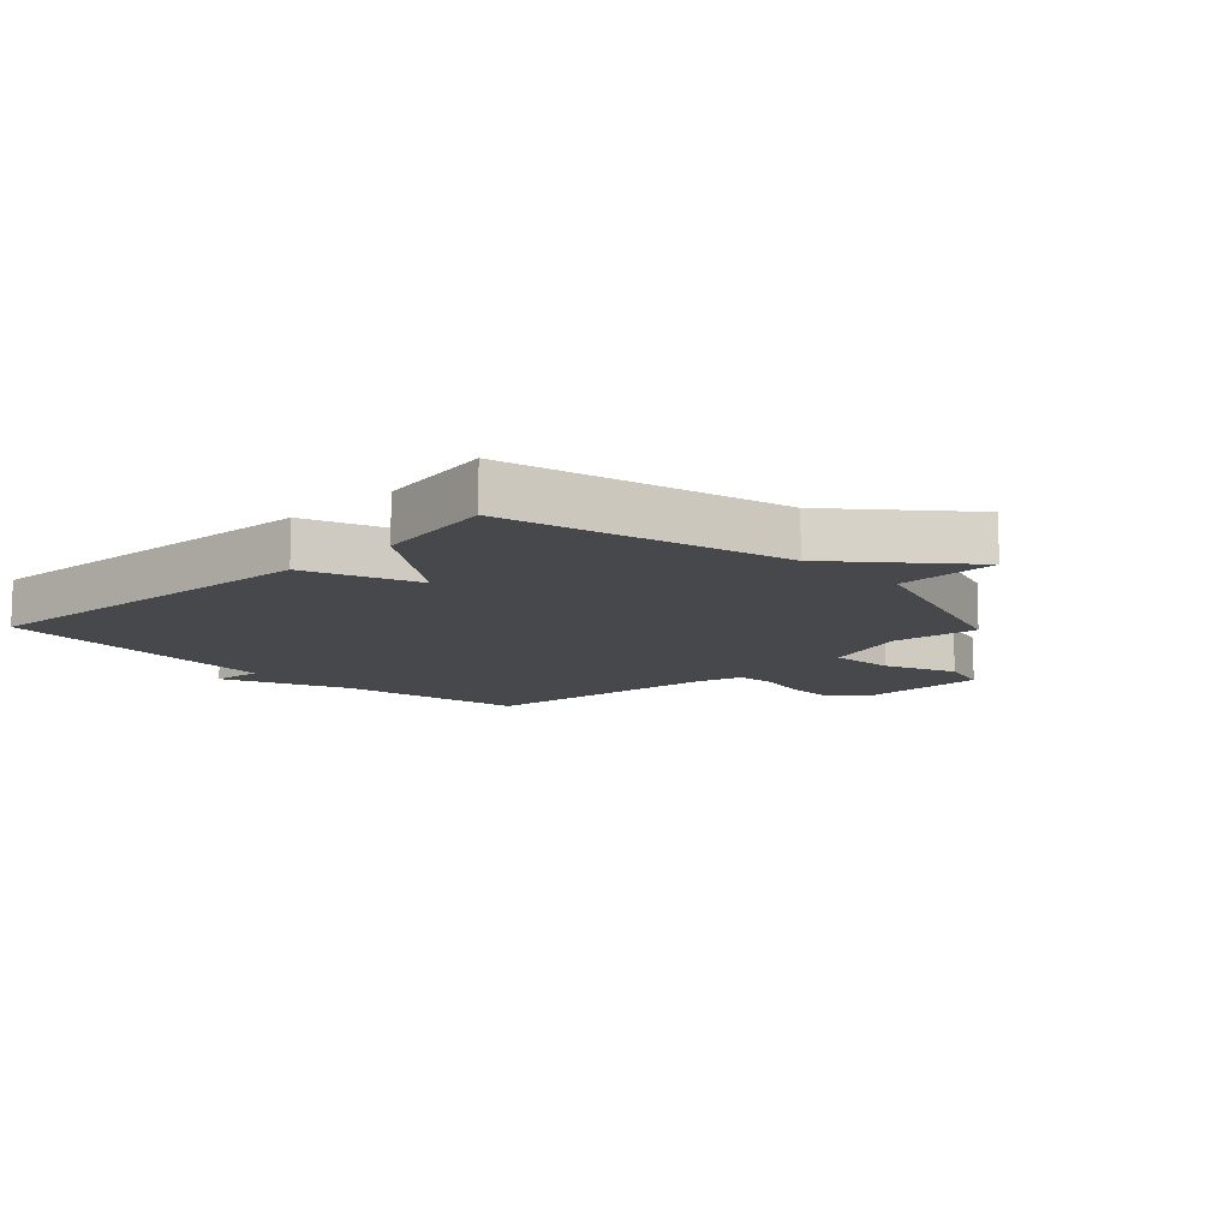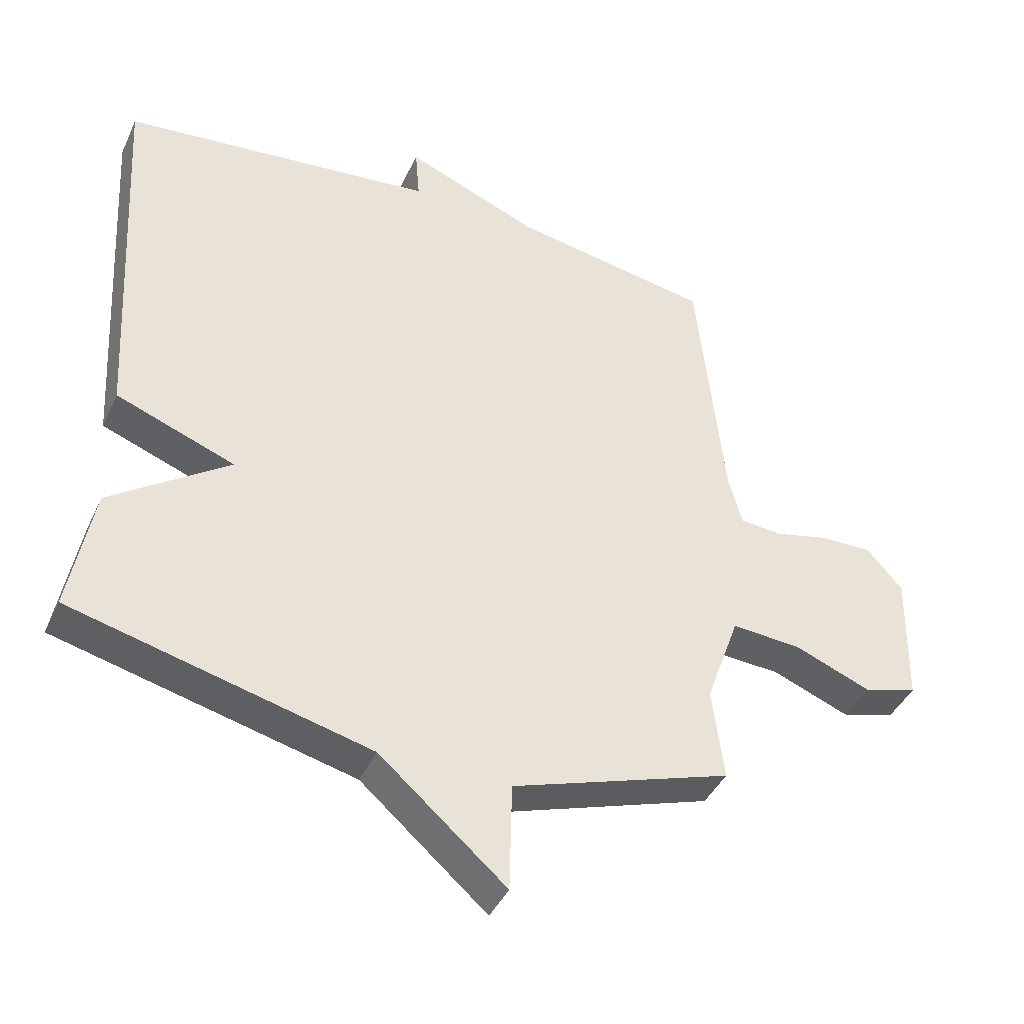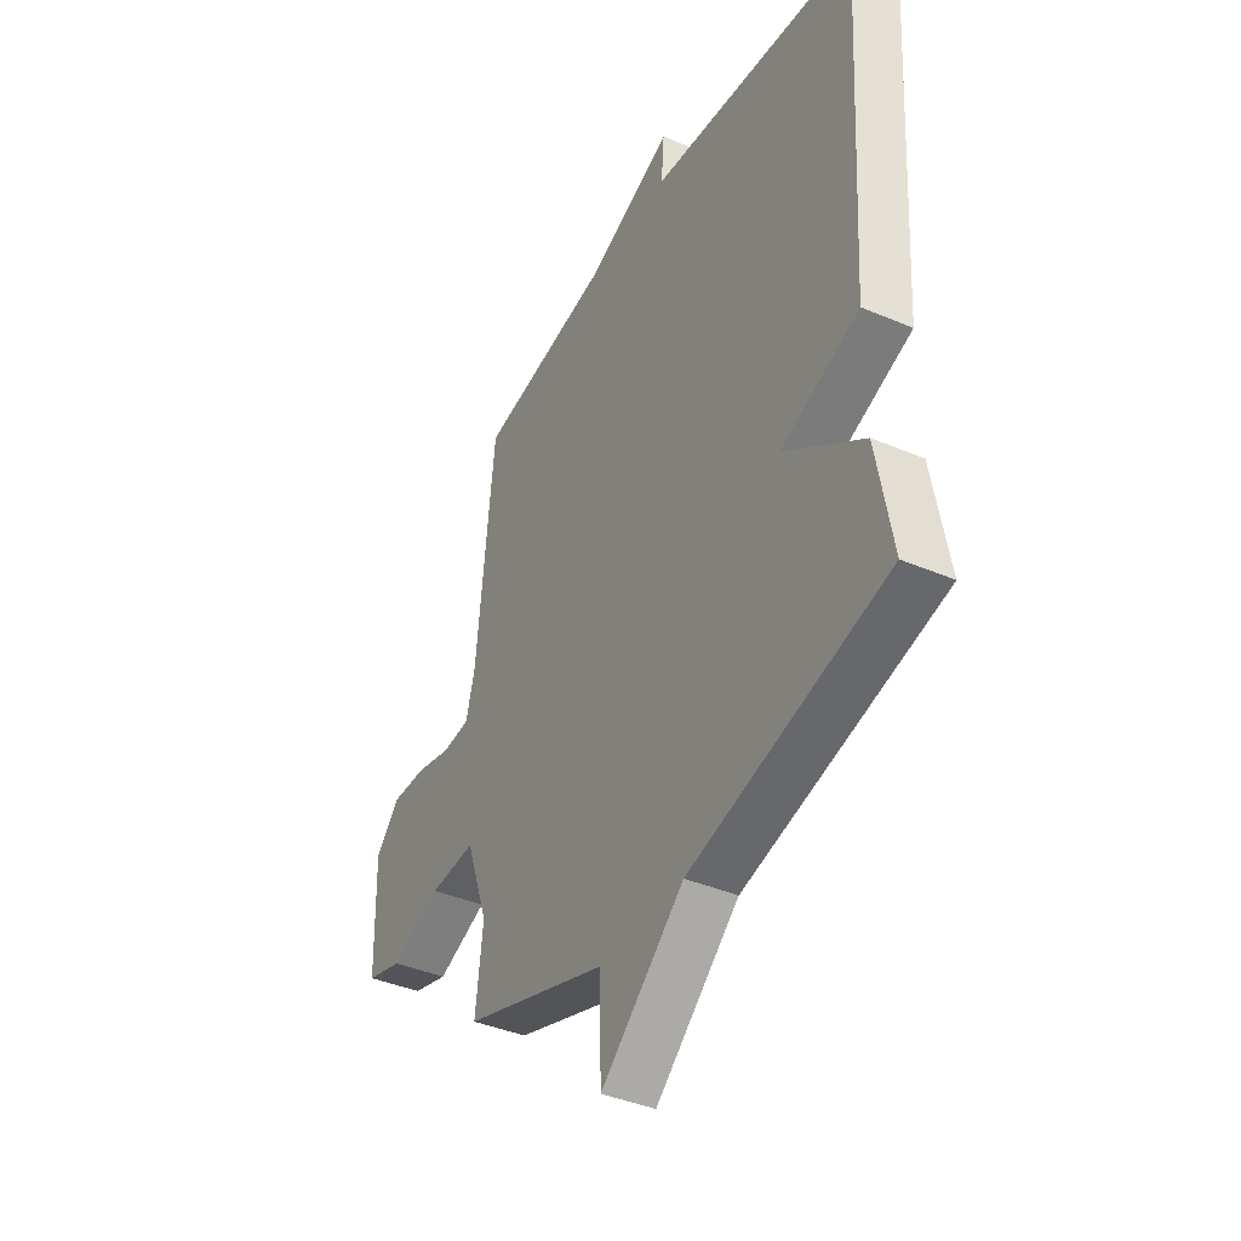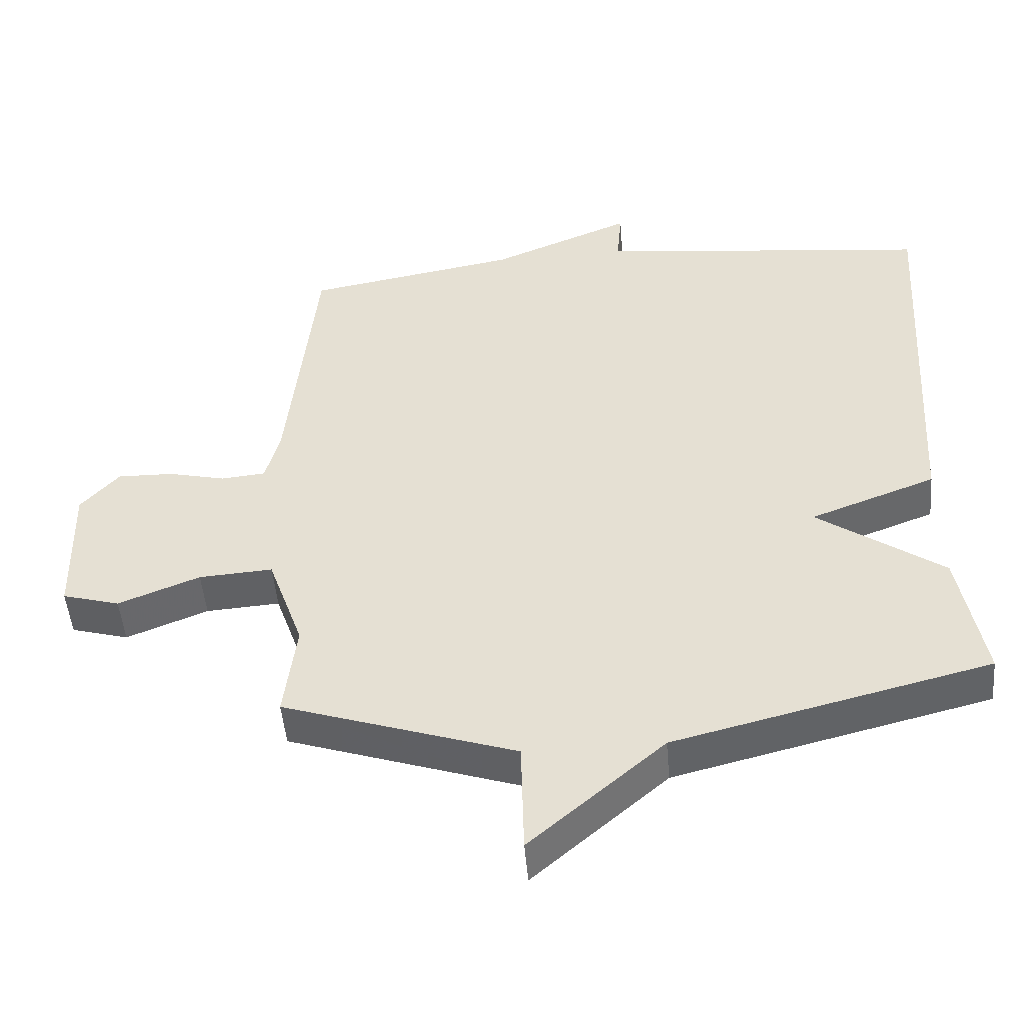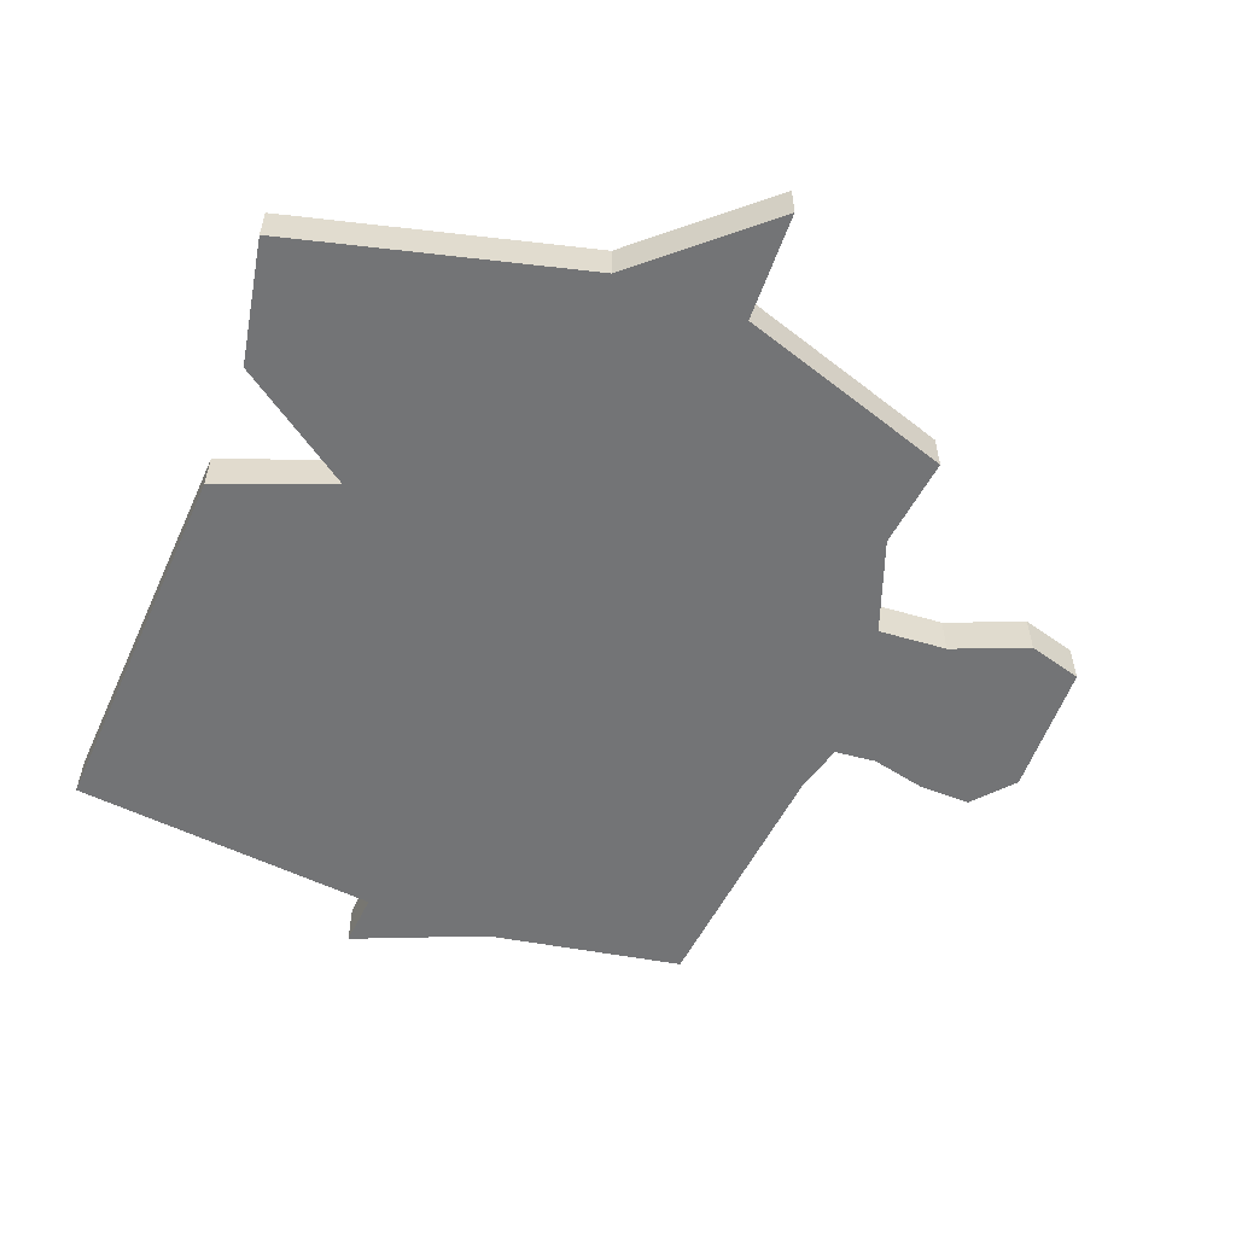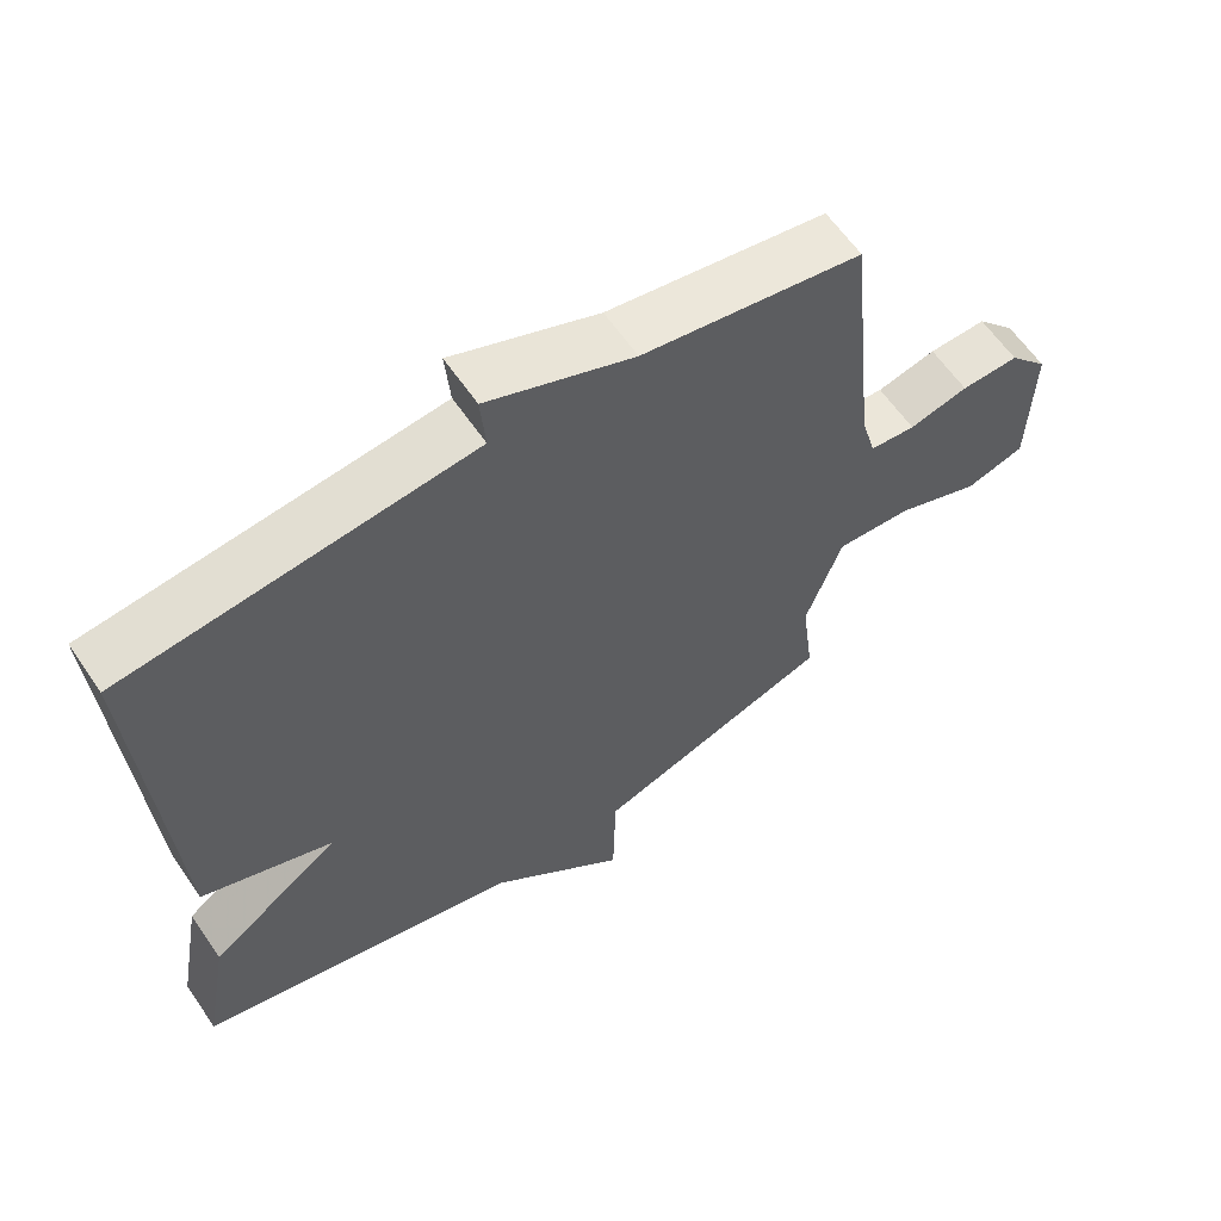
<metadata>
{"format":"obj","ext":"obj","renderer":"f3d","projection":"perspective","resolution":1024,"background":"white","views":[{"elev":-11.3,"azim":134.1,"up":"+Y"},{"elev":-41.6,"azim":156.6,"up":"+Z"},{"elev":-39.7,"azim":62.1,"up":"+Z"},{"elev":-49.1,"azim":4.9,"up":"+Z"},{"elev":-56.2,"azim":159.2,"up":"+Y"},{"elev":61.5,"azim":145.7,"up":"+Z"}]}
</metadata>
<code>
v -0.5 0.07 -0.5
v -0.482 0.07 -0.356
v -0.534 0.07 -0.209
v -0.642 0.07 -0.216
v -0.761 0.07 -0.263
v -0.845 0.07 -0.239
v -0.85 0.07 -0.029
v -0.794 0.07 0.034
v -0.712 0.07 0.032
v -0.628 0.07 0.012
v -0.563 0.07 0.018
v -0.542 0.07 0.096
v -0.5 0.07 0.5
v -0.189 0.07 0.554
v 0.018 0.07 0.639
v 0.011 0.07 0.554
v 0.5 0.07 0.5
v 0.464 0.07 -0.1
v 0.28 0.07 -0.169
v 0.464 0.07 -0.3
v 0.5 0.07 -0.5
v 0.04 0.07 -0.614
v -0.156 0.07 -0.784
v -0.16 0.07 -0.614
v -0.5 0 -0.5
v -0.482 0 -0.356
v -0.534 0 -0.209
v -0.642 0 -0.216
v -0.761 0 -0.263
v -0.845 0 -0.239
v -0.85 0 -0.029
v -0.794 0 0.034
v -0.712 0 0.032
v -0.628 0 0.012
v -0.563 0 0.018
v -0.542 0 0.096
v -0.5 0 0.5
v -0.189 0 0.554
v 0.018 0 0.639
v 0.011 0 0.554
v 0.5 0 0.5
v 0.464 0 -0.1
v 0.28 0 -0.169
v 0.464 0 -0.3
v 0.5 0 -0.5
v 0.04 0 -0.614
v -0.156 0 -0.784
v -0.16 0 -0.614
f 22 23 24
f 24 1 2
f 22 24 2
f 21 22 2
f 20 21 2
f 19 20 2
f 19 2 3
f 18 19 3
f 17 18 3
f 16 17 3
f 16 3 4
f 15 16 4
f 14 15 4
f 12 13 14
f 11 12 14
f 11 14 4
f 5 6 7
f 4 5 7
f 11 4 7
f 10 11 7
f 7 8 9 10
f 48 47 46
f 26 25 48
f 26 48 46
f 26 46 45
f 26 45 44
f 26 44 43
f 27 26 43
f 27 43 42
f 27 42 41
f 27 41 40
f 28 27 40
f 28 40 39
f 28 39 38
f 38 37 36
f 38 36 35
f 28 38 35
f 31 30 29
f 31 29 28
f 31 28 35
f 31 35 34
f 34 33 32 31
f 1 25 26 2
f 2 26 27 3
f 3 27 28 4
f 4 28 29 5
f 5 29 30 6
f 6 30 31 7
f 7 31 32 8
f 8 32 33 9
f 9 33 34 10
f 10 34 35 11
f 11 35 36 12
f 12 36 37 13
f 13 37 38 14
f 14 38 39 15
f 15 39 40 16
f 16 40 41 17
f 17 41 42 18
f 18 42 43 19
f 19 43 44 20
f 20 44 45 21
f 21 45 46 22
f 22 46 47 23
f 23 47 48 24
f 24 48 25 1

</code>
